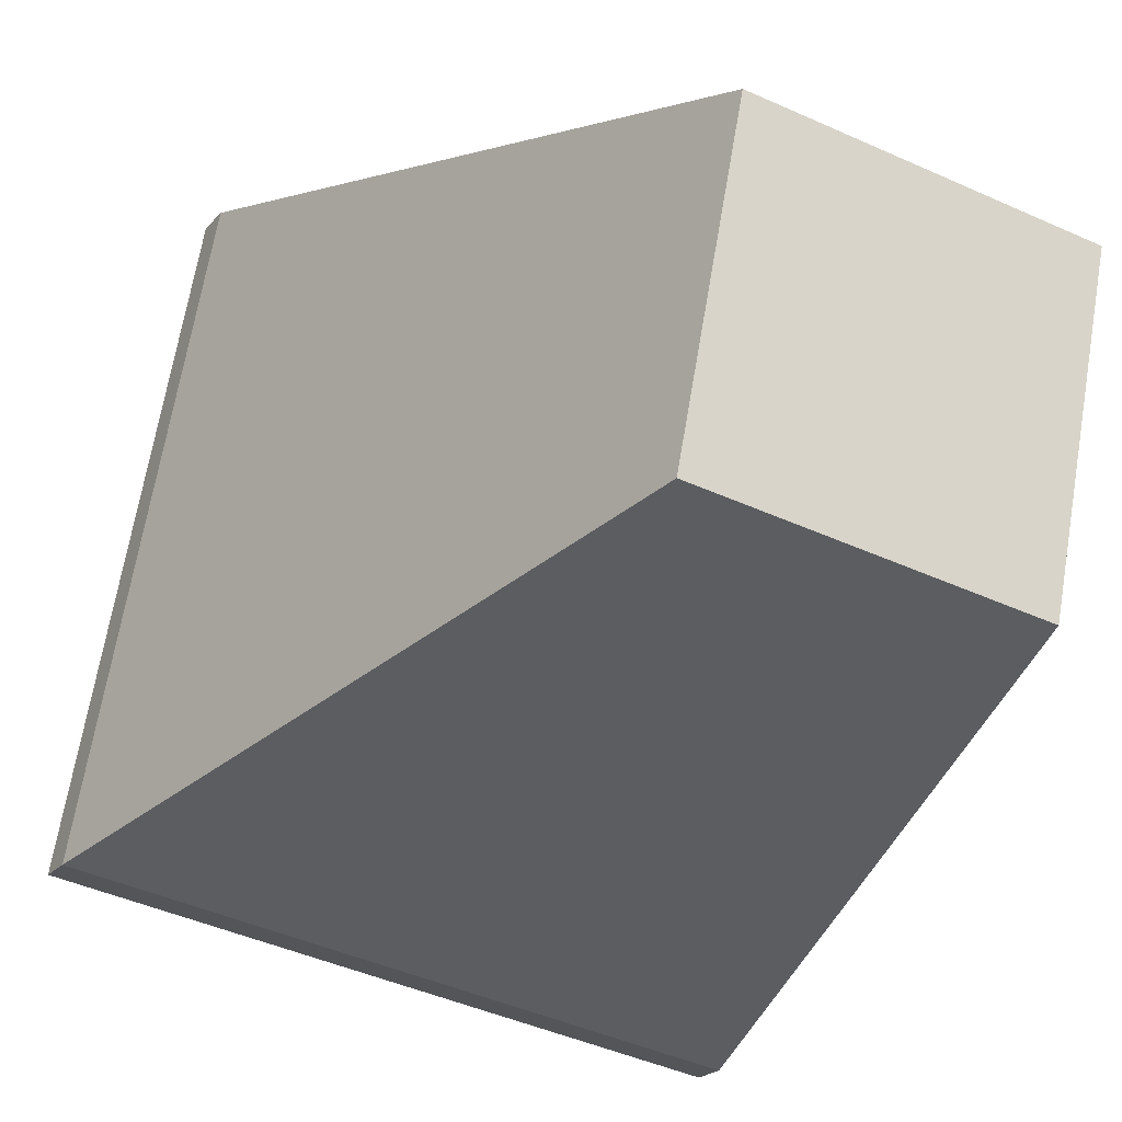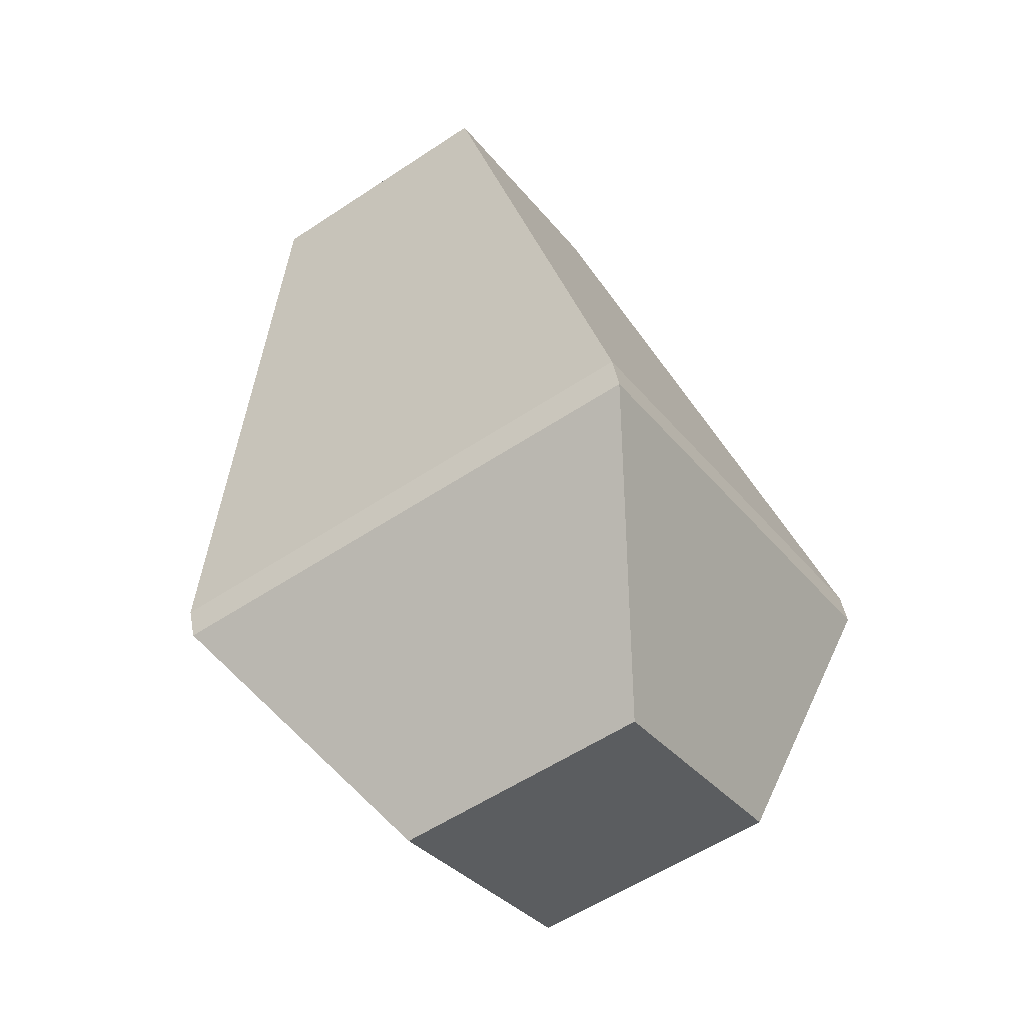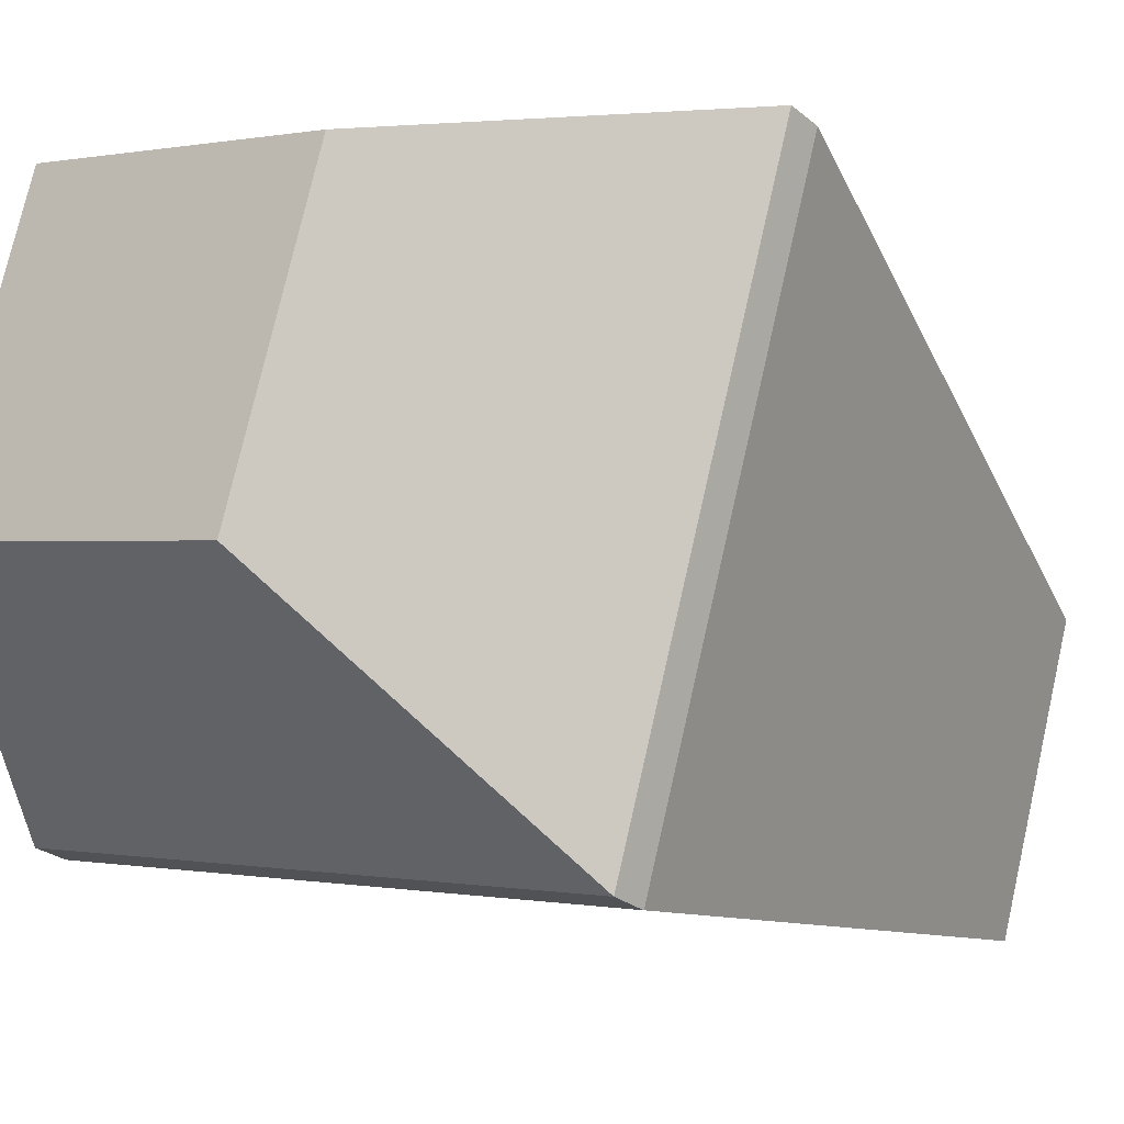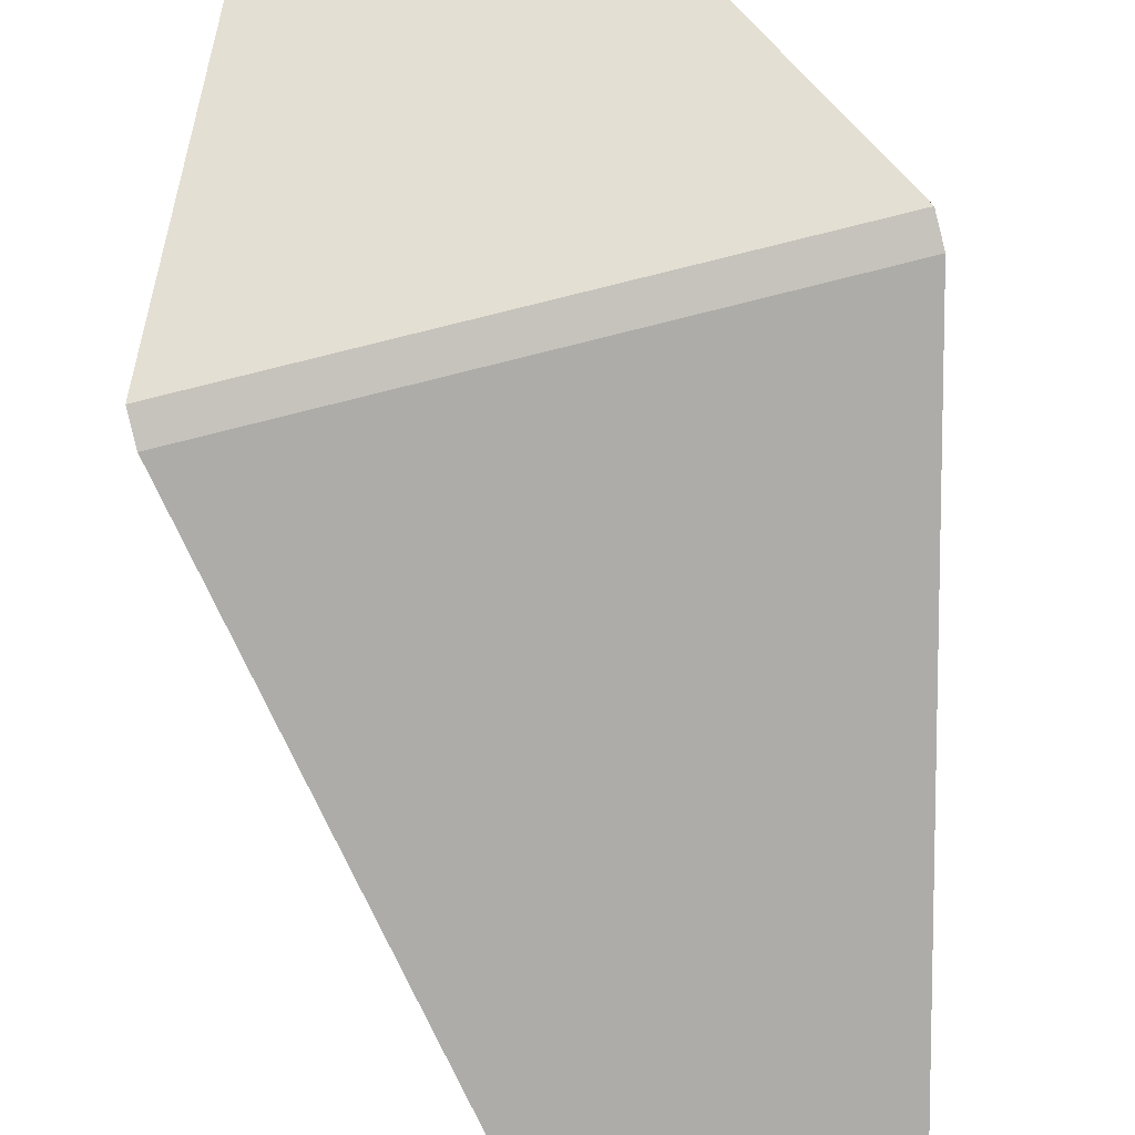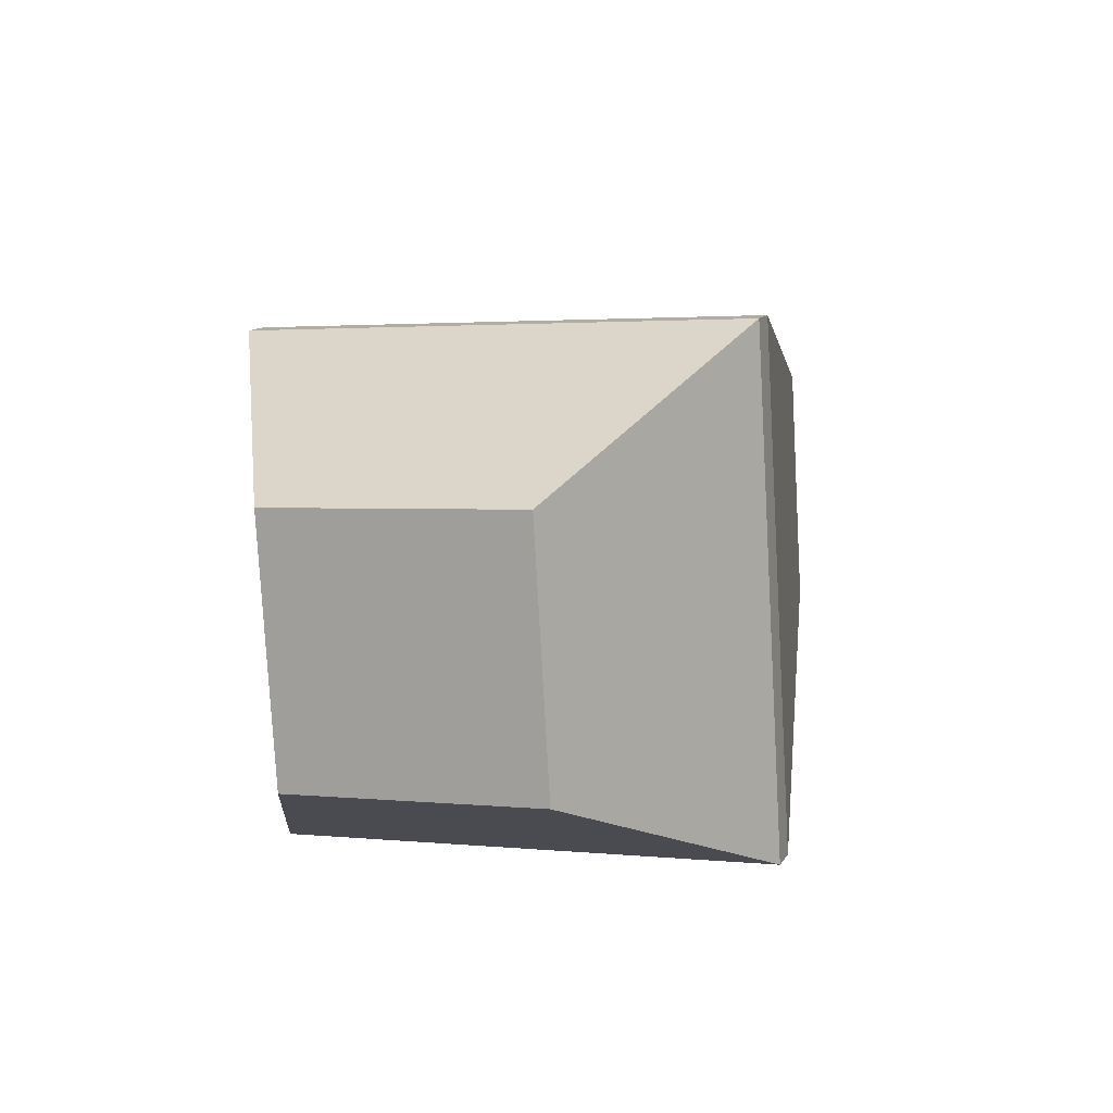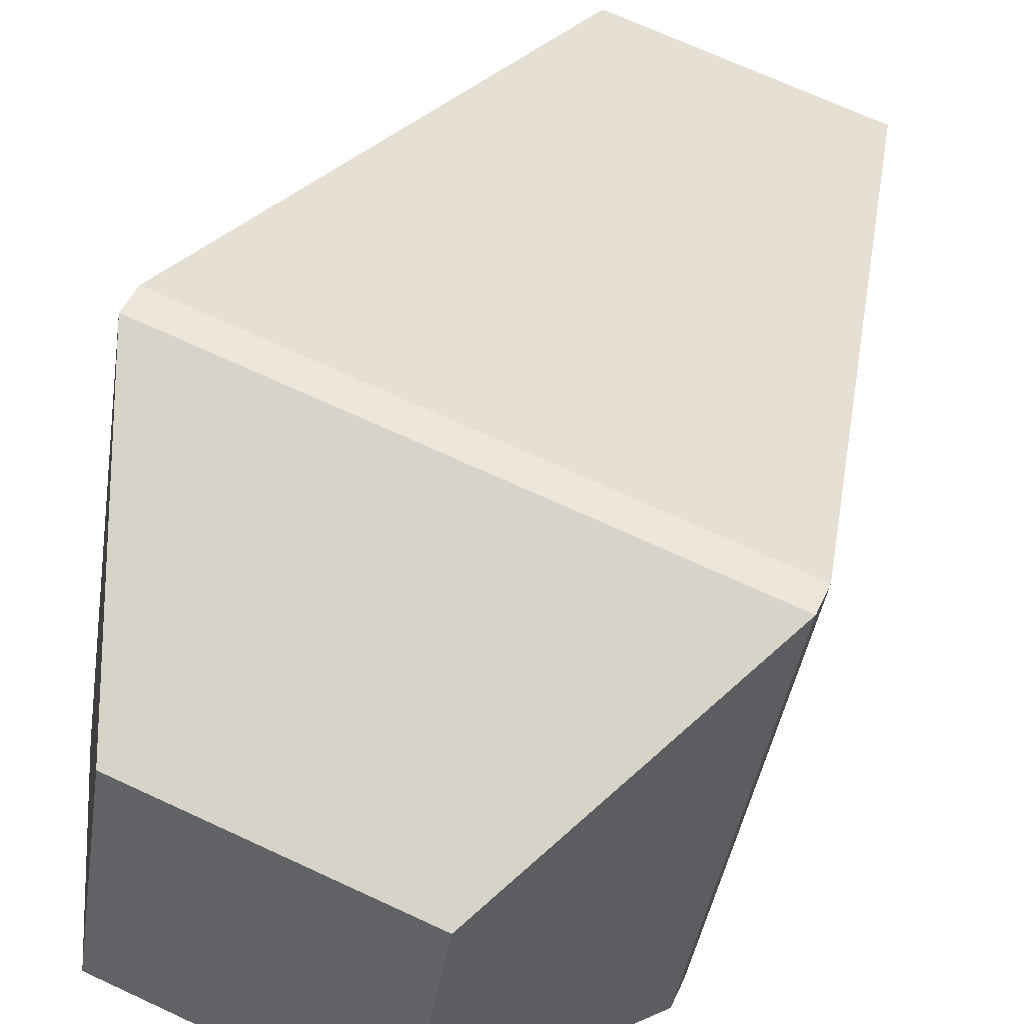
<metadata>
{"format":"obj","ext":"obj","renderer":"f3d","projection":"perspective","resolution":1024,"background":"white","views":[{"elev":-42.3,"azim":151.2,"up":"+Z"},{"elev":-57.3,"azim":-145.5,"up":"+Y"},{"elev":-0.0,"azim":40.2,"up":"+Z"},{"elev":72.3,"azim":165.2,"up":"+Z"},{"elev":-79.0,"azim":93.2,"up":"+Y"},{"elev":69.0,"azim":25.0,"up":"+Z"}]}
</metadata>
<code>
o LegUp3_Cube.010
v 0.07569 0.04394 -0.09415
v 0.07569 0.09525 0.0468
v -0.07431 0.04394 -0.09415
v -0.07431 0.09525 0.0468
v -0.1493 -0.2009 0.2344
v -0.1493 -0.3036 -0.04749
v 0.1507 -0.2009 0.2344
v 0.1507 -0.3036 -0.04749
v 0.1507 -0.32 -0.0415
v 0.07569 -0.4353 0.08028
v 0.1507 -0.2174 0.2404
v 0.07569 -0.384 0.2212
v -0.1493 -0.32 -0.0415
v -0.07431 -0.4353 0.08028
v -0.1493 -0.2174 0.2404
v -0.07431 -0.384 0.2212
f 6 5 4 3
f 13 15 5 6
f 8 6 3 1
f 7 8 1 2
f 5 7 2 4
f 9 13 6 8
f 14 13 9 10
f 1 3 4 2
f 11 9 8 7
f 15 11 7 5
f 16 15 13 14
f 14 10 12 16
f 12 11 15 16
f 10 9 11 12

</code>
